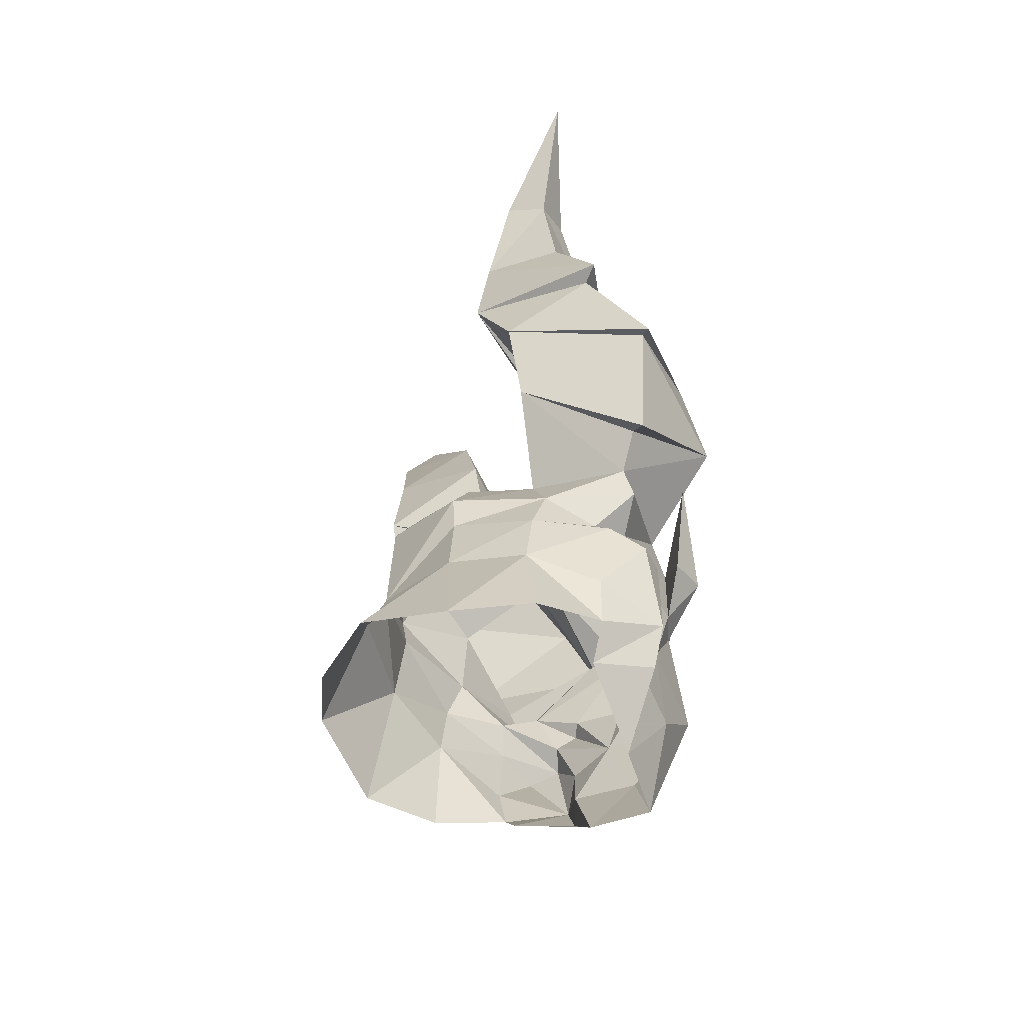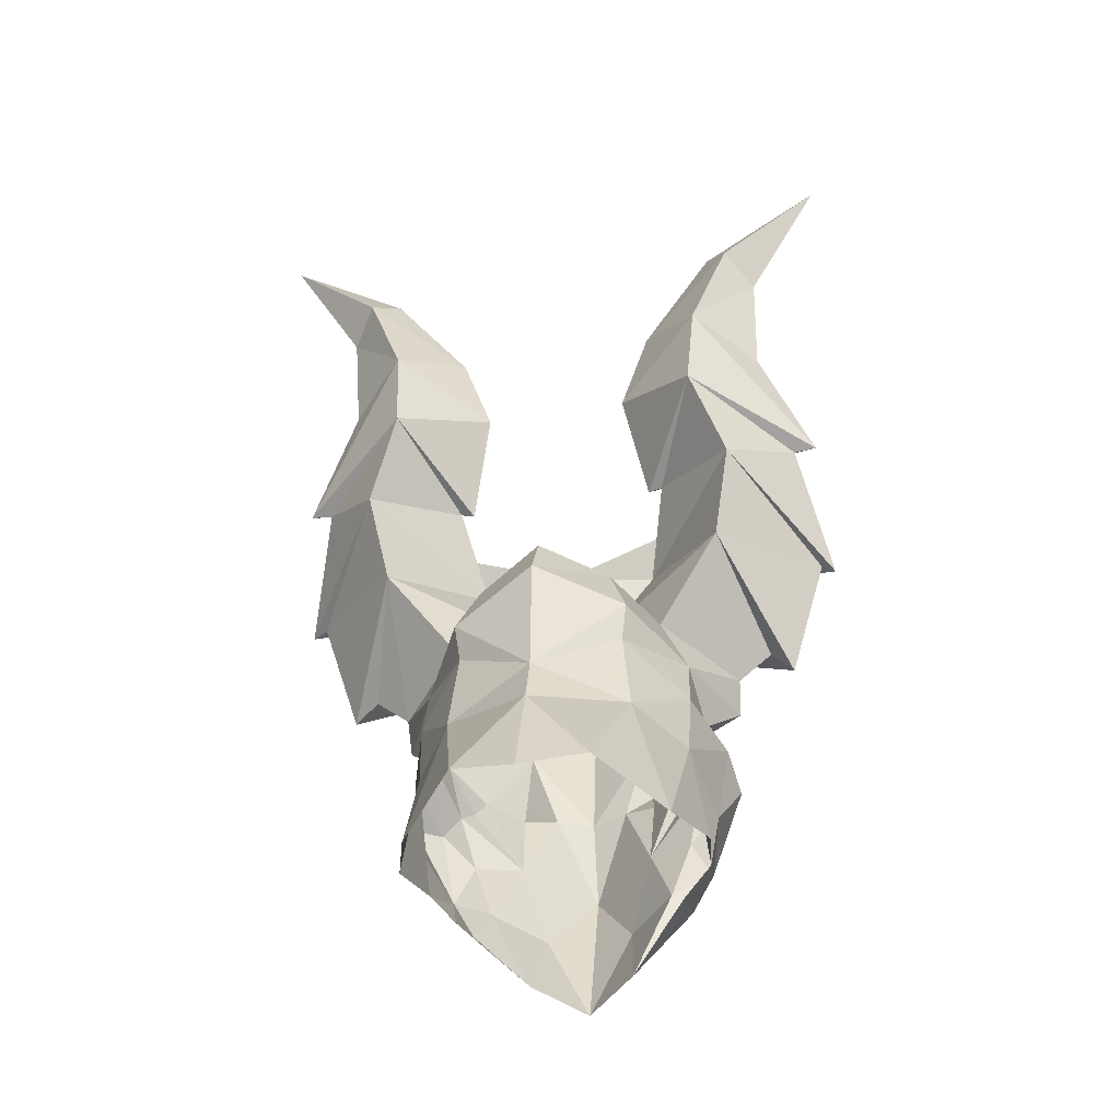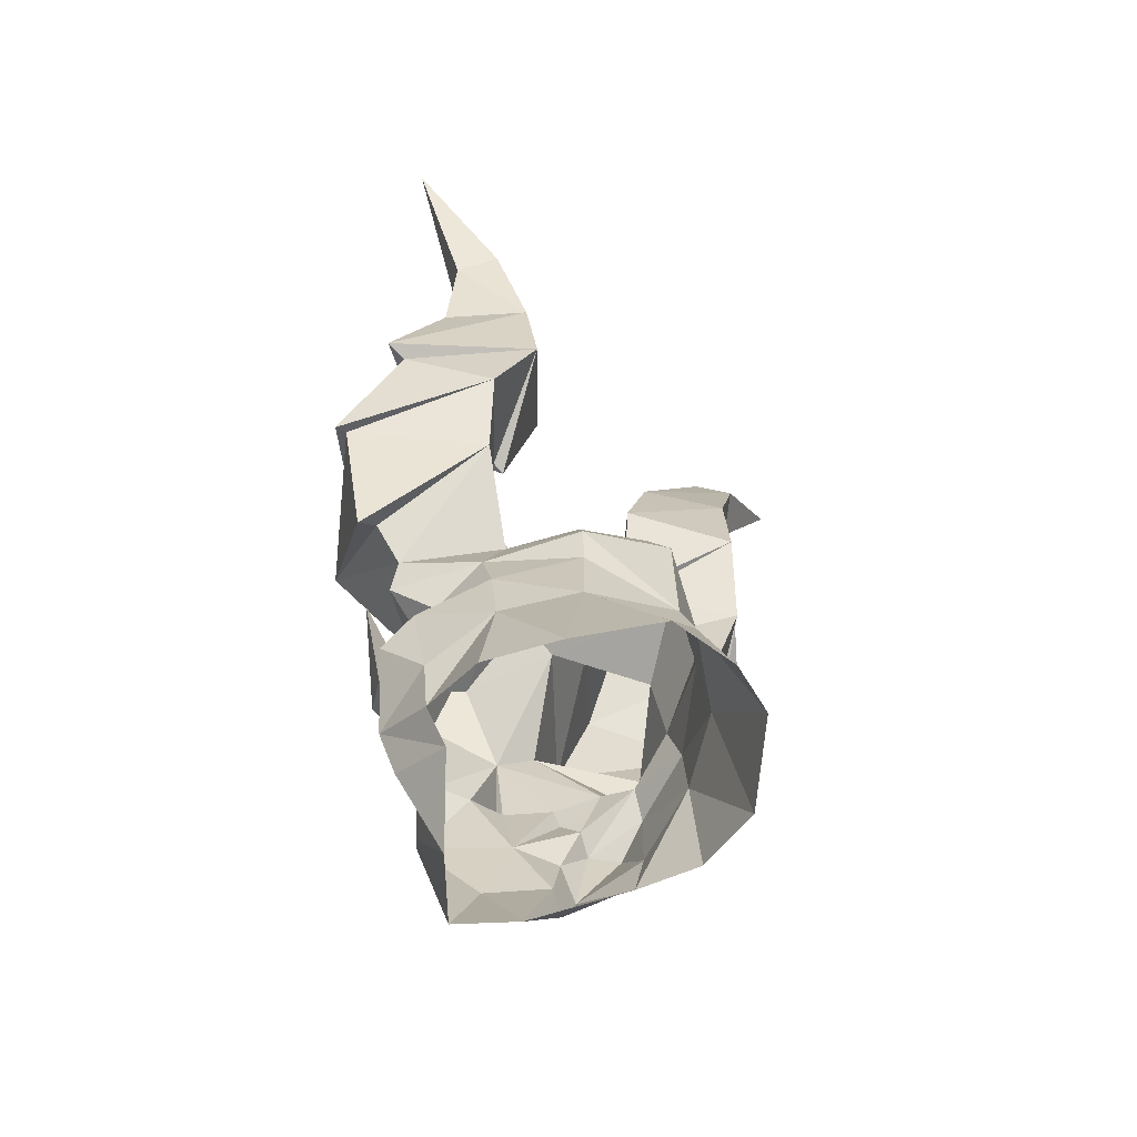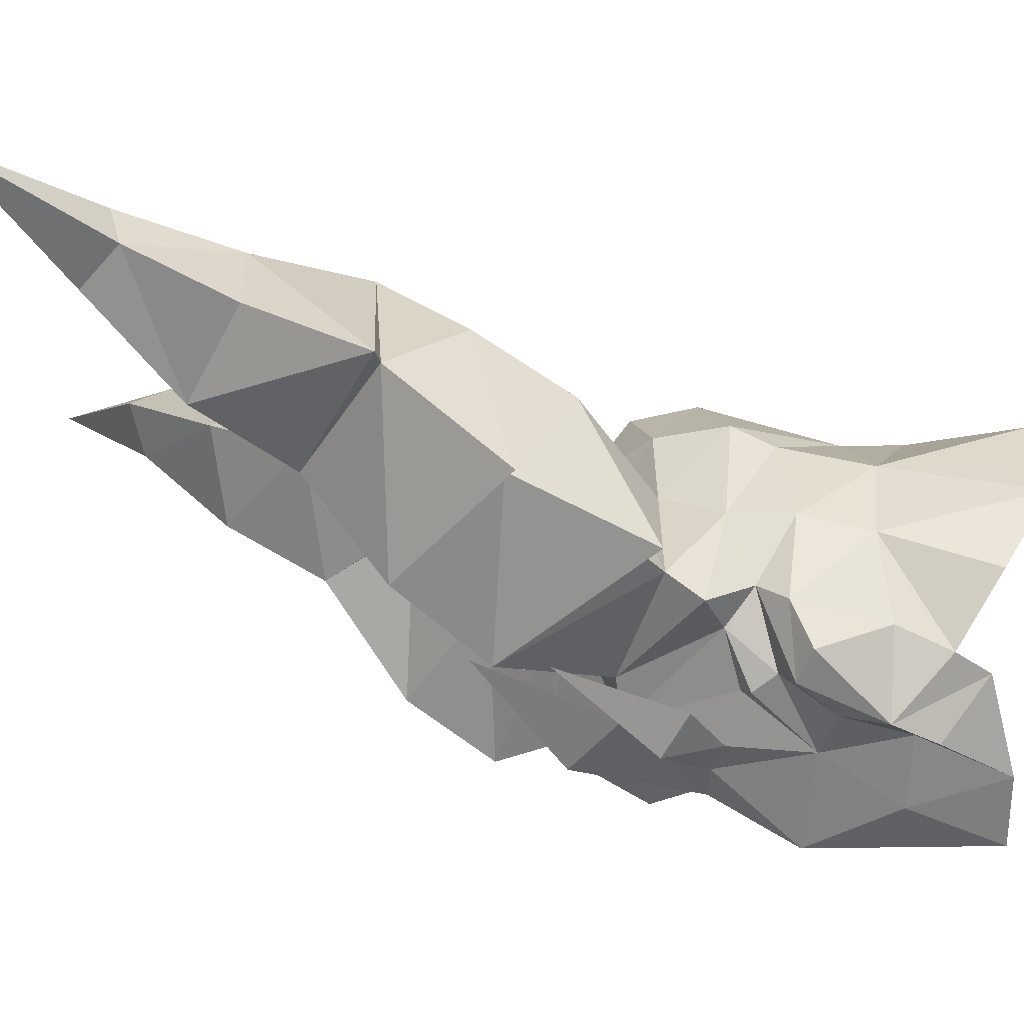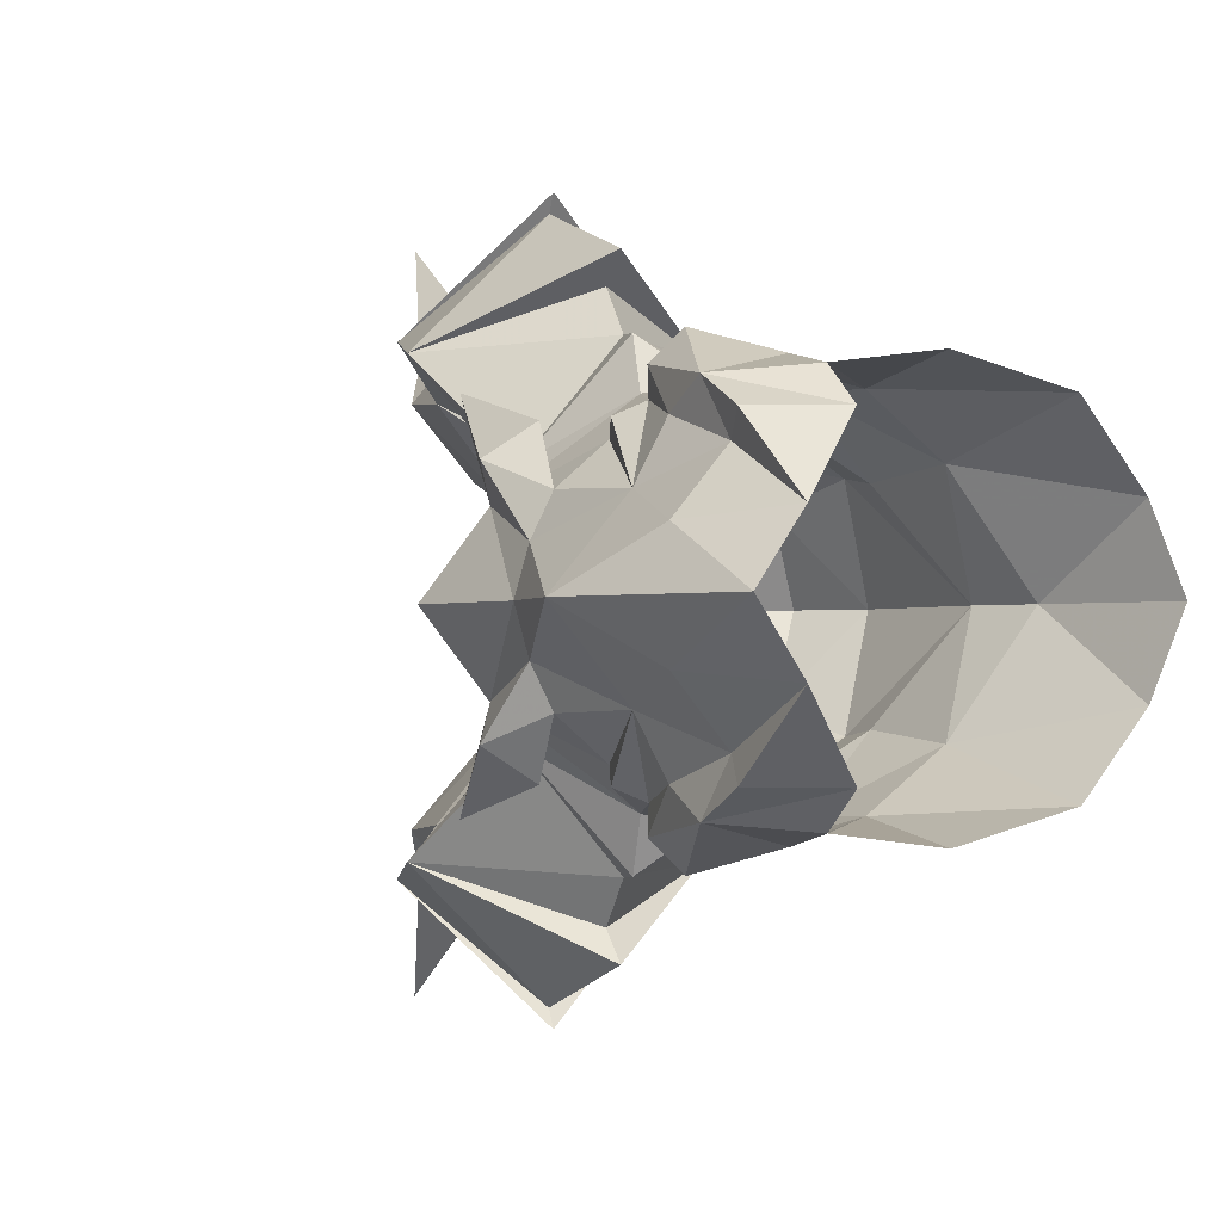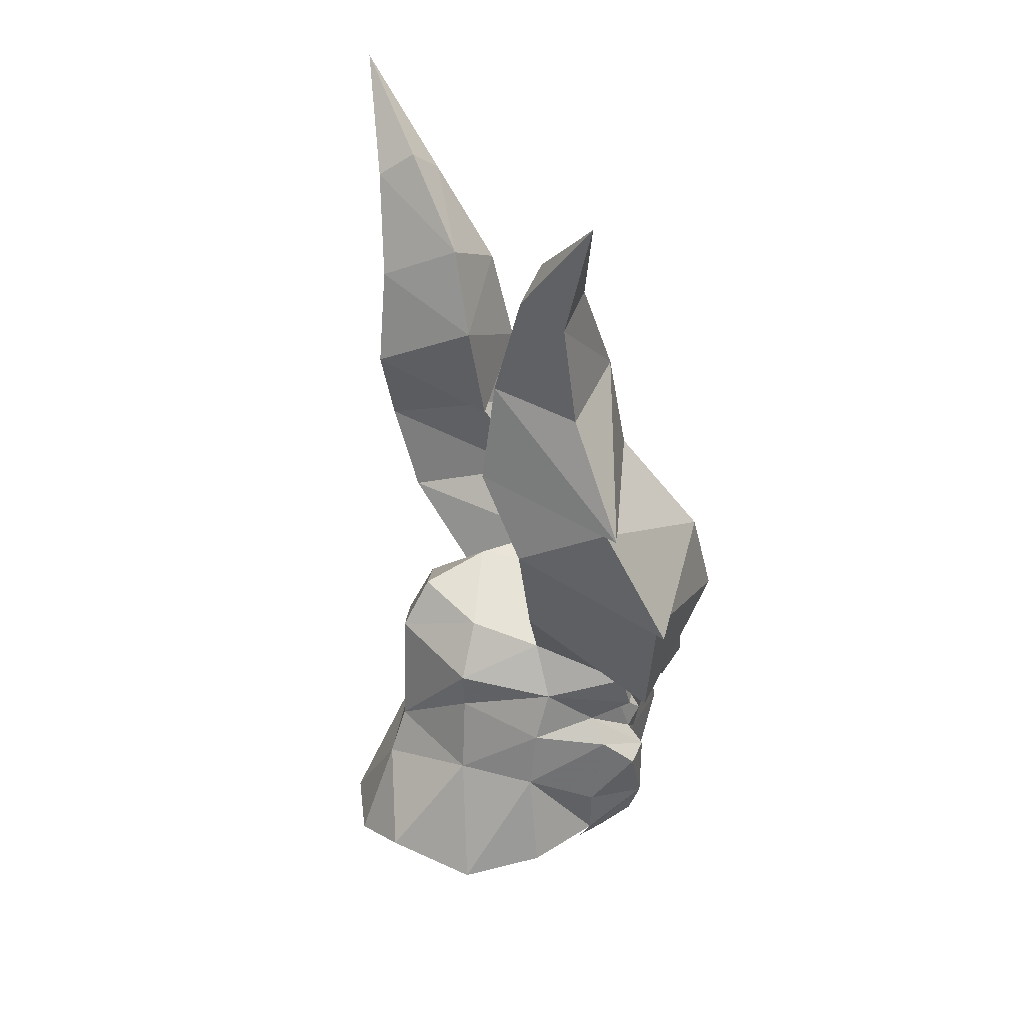
<metadata>
{"format":"obj","ext":"obj","renderer":"f3d","projection":"perspective","resolution":1024,"background":"white","views":[{"elev":-56.9,"azim":-19.9,"up":"+Z"},{"elev":-40.4,"azim":-78.3,"up":"+Z"},{"elev":-60.1,"azim":-137.5,"up":"+Z"},{"elev":72.6,"azim":108.0,"up":"+Y"},{"elev":-1.3,"azim":153.4,"up":"+Y"},{"elev":29.0,"azim":-22.9,"up":"+Z"}]}
</metadata>
<code>
g common_helmet_55710
v -2.575 0 -0.4182
v -1.95 1.275 0.9168
v -1.892 1.196 0.3336
v -1.987 1.318 -0.8747
v -2.831 0 -1.168
v 2.135 0 -0.1137
v 2.411 0 -1.361
v 1.95 0.5435 -0.05992
v -0.8986 2.003 -0.1353
v -0.9925 1.97 -1.07
v 1.819 0.9245 1.092
v 1.43 1.336 1.295
v 0.3631 0.5689 2.28
v 0.944 1.838 -0.4714
v 1.07 2.14 -0.6908
v 0.09838 2.097 0.06849
v 0.7236 2.492 -0.7651
v 0.212 2.383 -0.336
v -1.617 0.9816 1.77
v -2.08 0 2.157
v -1.059 0 2.521
v 1.714 0.6382 -2.355
v 1.023 1.349 -2.181
v 1.478 0.9816 -1.194
v 0.9971 0.7501 -3.456
v 1.115 1.633 -2.466
v 0.6489 1.966 0.2667
v 0.212 2.383 -0.336
v 0.09838 2.097 0.06849
v 0.08251 2.208 -1.553
v -0.7207 1.59 1.457
v -0.6651 1.979 0.6399
v 0.3631 0.5689 2.28
v -2.14 1.838 -2.86
v -0.9549 2.202 -2.579
v -3.154 0.9512 -2.478
v -3.418 0 -2.711
v -2.519 0 1.41
v 1.629 0 -3.668
v 1.624 0 1.9
v 0.452 0 2.668
v 0.1382 2.056 -2.308
v 0.452 0 2.668
v 1.15 1.961 -1.849
v 1.158 1.642 -1.273
v 0.1342 1.649 -2.806
v 0.1382 2.056 -2.308
v 0.08251 2.208 -1.553
v 1.216 1.697 -0.2456
v 1.169 1.493 -0.1167
v 1.743 1.021 -0.1444
v 0.3245 1.336 3.232
v -0.008142 1.587 3.824
v 0.1961 0 3.379
v 0.452 0 2.668
v 0.3631 0.5689 2.28
v -1.95 -1.275 0.9168
v -1.892 -1.196 0.3336
v -1.987 -1.318 -0.8747
v 1.95 -0.5435 -0.05992
v -0.9925 -1.97 -1.07
v -0.8986 -2.003 -0.1353
v 1.43 -1.336 1.295
v 1.819 -0.9245 1.092
v 0.3631 -0.5689 2.28
v 1.07 -2.14 -0.6909
v 0.944 -1.838 -0.4714
v 0.09838 -2.097 0.06849
v 0.212 -2.383 -0.336
v 0.7236 -2.492 -0.7651
v -1.617 -0.9816 1.77
v 1.023 -1.349 -2.181
v 1.714 -0.6382 -2.355
v 1.478 -0.9816 -1.194
v 1.115 -1.633 -2.466
v 0.9971 -0.7501 -3.456
v 0.6489 -1.966 0.2667
v 0.212 -2.383 -0.336
v 0.09838 -2.097 0.06849
v -0.7207 -1.59 1.457
v -0.6651 -1.979 0.6399
v 0.3631 -0.5689 2.28
v -2.14 -1.838 -2.86
v -0.9549 -2.202 -2.579
v -3.154 -0.9512 -2.478
v 0.1382 -2.056 -2.308
v 1.15 -1.961 -1.849
v 1.158 -1.642 -1.273
v 0.08251 -2.208 -1.553
v 0.1342 -1.649 -2.806
v 0.1382 -2.056 -2.308
v 0.08251 -2.208 -1.553
v 1.216 -1.697 -0.2456
v 1.169 -1.493 -0.1167
v 1.743 -1.021 -0.1444
v -0.008142 -1.587 3.824
v 0.3245 -1.336 3.232
v 0.3631 -0.5689 2.28
f 1 2 3
f 4 5 1
f 6 7 8
f 9 10 4
f 11 12 13
f 14 15 16
f 17 18 15
f 19 20 21
f 22 23 24
f 25 26 23
f 27 12 11
f 28 9 29
f 30 10 28
f 1 3 4
f 2 31 32
f 4 3 9
f 19 33 31
f 34 10 35
f 36 37 5
f 24 8 7
f 9 32 29
f 38 19 2
f 22 7 39
f 25 23 22
f 11 13 40
f 41 40 13
f 42 35 10
f 43 33 21
f 25 22 39
f 24 7 22
f 44 15 45
f 27 14 16
f 30 42 10
f 4 10 34
f 34 36 4
f 4 36 5
f 38 20 19
f 21 33 19
f 2 19 31
f 44 46 47
f 44 45 23
f 26 44 23
f 15 18 16
f 26 46 44
f 25 46 26
f 17 48 18
f 17 44 48
f 15 44 17
f 24 45 14
f 14 49 24
f 50 49 27
f 24 49 50
f 49 14 27
f 23 45 24
f 45 15 14
f 44 47 48
f 51 8 24
f 11 6 8
f 51 24 50
f 50 11 51
f 27 11 50
f 1 38 2
f 52 53 54
f 55 56 54
f 32 3 2
f 57 1 58
f 5 59 1
f 7 6 60
f 61 62 59
f 63 64 65
f 66 67 68
f 69 70 66
f 20 71 21
f 72 73 74
f 75 76 72
f 63 77 64
f 62 78 79
f 62 61 78
f 58 1 59
f 80 57 81
f 81 58 62
f 82 71 80
f 61 83 84
f 37 85 5
f 60 74 7
f 81 62 79
f 71 38 57
f 7 73 39
f 72 76 73
f 65 64 40
f 40 41 65
f 84 86 61
f 82 43 21
f 73 76 39
f 7 74 73
f 66 87 88
f 67 77 68
f 86 89 61
f 61 59 83
f 85 83 59
f 85 59 5
f 20 38 71
f 82 21 71
f 71 57 80
f 90 87 91
f 88 87 72
f 87 75 72
f 69 66 68
f 90 75 87
f 90 76 75
f 92 70 69
f 87 70 92
f 87 66 70
f 88 74 67
f 93 67 74
f 93 94 77
f 93 74 94
f 67 93 77
f 88 72 74
f 66 88 67
f 91 87 92
f 60 95 74
f 6 64 60
f 74 95 94
f 64 94 95
f 64 77 94
f 38 1 57
f 96 97 54
f 97 98 54
f 58 81 57
f 3 32 9
f 58 59 62
f 10 9 28
f 61 89 78
f 56 52 54
f 98 55 54
g common_helmet_55710
v -0.6651 1.979 0.6399
v 0.4147 2.609 1.081
v 0.5839 2.57 0.557
v 2.184 1.32 0.5212
v 1.819 0.9245 1.092
v 1.95 0.5435 -0.05992
v 1.819 0.9245 1.092
v 1.661 1.684 0.3425
v 1.743 1.021 -0.1444
v 0.09838 2.097 0.06849
v 0.6489 1.966 0.2667
v 0.09838 2.097 0.06849
v 0.5839 2.57 0.557
v 1.43 1.336 1.295
v 2.027 2.495 2.591
v 0.3631 0.5689 2.28
v 1.43 1.336 1.295
v 0.3973 3.119 1.493
v 0.4147 2.609 1.081
v 0.412 3.452 1.149
v 2.027 2.495 2.591
v 0.3973 3.119 1.493
v 1.557 2.751 3.963
v 0.3245 1.336 3.232
v 0.2866 4.031 3.014
v 0.412 3.452 1.149
v 0.2954 4.236 2.887
v 1.557 2.751 3.963
v 0.2866 4.031 3.014
v 0.4725 2.269 5.433
v -0.4153 1.649 4.495
v -0.5593 3.822 4.726
v 0.2954 4.236 2.887
v -0.5457 4.165 4.777
v 0.4725 2.269 5.433
v -0.5593 3.822 4.726
v -0.4174 1.439 4.43
v -0.4153 1.649 4.495
v -0.9031 3.384 6.538
v 0.1337 2.391 6.923
v -0.5457 4.165 4.777
v -0.829 1.111 6.105
v -1.137 3.445 8.068
v -0.614 2.993 8.436
v -0.8752 1.563 7.441
v -1.245 4.575 10.04
v -1.171 2.69 8.834
v -0.4174 1.439 4.43
v -1.278 2.57 2.649
v -0.7207 1.59 1.457
v -1.278 2.57 2.649
v -1.592 2.851 4.038
v -1.592 2.851 4.038
v -1.996 2.357 5.341
v -1.996 2.357 5.341
v -1.832 2.468 6.864
v -1.657 3.043 8.436
v 1.624 0 1.9
v 1.447 0 3.095
v 1.819 0.9245 1.092
v 1.447 0 3.095
v 2.361 0 1.556
v 1.819 0.9245 1.092
v 1.743 1.021 -0.1444
v 1.661 1.684 0.3425
v 1.726 2.069 2.004
v 1.726 2.069 2.004
v 2.135 0 -0.1137
v -0.7207 1.59 1.457
v 0.4147 2.609 1.081
v 0.4147 -2.609 1.081
v -0.6651 -1.979 0.6399
v 0.5839 -2.57 0.5569
v 1.819 -0.9245 1.092
v 2.184 -1.32 0.5212
v 1.95 -0.5435 -0.05992
v 1.661 -1.684 0.3425
v 1.819 -0.9245 1.092
v 1.743 -1.021 -0.1444
v 0.09838 -2.097 0.06849
v 0.09838 -2.097 0.06849
v 0.6489 -1.966 0.2667
v 0.5839 -2.57 0.5569
v 1.43 -1.336 1.295
v 0.3631 -0.5689 2.28
v 2.027 -2.495 2.591
v 1.43 -1.336 1.295
v 0.4147 -2.609 1.081
v 2.027 -2.495 2.591
v 0.412 -3.452 1.149
v 0.3973 -3.119 1.493
v 0.3245 -1.336 3.232
v 1.557 -2.751 3.963
v 0.2866 -4.031 3.014
v 0.412 -3.452 1.149
v 1.557 -2.751 3.963
v 0.2954 -4.236 2.887
v 0.2866 -4.031 3.014
v -0.4153 -1.649 4.495
v 0.4725 -2.269 5.433
v -0.5593 -3.822 4.726
v 0.2954 -4.236 2.887
v 0.4725 -2.269 5.433
v -0.5457 -4.165 4.777
v -0.5593 -3.822 4.726
v -0.4153 -1.649 4.495
v -0.4174 -1.439 4.43
v 0.1337 -2.391 6.923
v -0.5457 -4.165 4.777
v -0.829 -1.111 6.105
v -1.137 -3.445 8.068
v -0.9031 -3.384 6.538
v -0.8752 -1.563 7.441
v -0.614 -2.993 8.436
v -1.245 -4.575 10.04
v -1.171 -2.69 8.834
v -0.4174 -1.439 4.43
v -1.278 -2.57 2.649
v -0.7207 -1.59 1.457
v 0.3973 -3.119 1.493
v -1.278 -2.57 2.649
v -1.592 -2.851 4.038
v -1.592 -2.851 4.038
v -1.996 -2.357 5.341
v -1.996 -2.357 5.341
v -1.832 -2.468 6.864
v -1.657 -3.043 8.436
v 1.819 -0.9245 1.092
v 1.819 -0.9245 1.092
v 1.743 -1.021 -0.1444
v 1.726 -2.069 2.004
v 1.661 -1.684 0.3425
v 1.726 -2.069 2.004
v -0.7207 -1.59 1.457
v 0.4147 -2.609 1.081
f 99 100 101
f 102 103 104
f 105 106 107
f 108 99 101
f 109 110 111
f 109 111 112
f 113 114 115
f 116 113 117
f 118 119 120
f 121 122 113
f 123 113 124
f 123 121 113
f 125 126 127
f 128 129 121
f 130 121 131
f 132 133 134
f 135 136 133
f 137 138 139
f 138 140 128
f 141 138 137
f 142 143 138
f 141 144 142
f 142 144 145
f 113 122 114
f 129 122 121
f 130 128 121
f 143 140 138
f 145 143 142
f 140 146 128
f 114 147 148
f 148 147 117
f 149 118 120
f 122 150 147
f 147 123 124
f 150 123 147
f 151 125 127
f 129 152 150
f 150 130 131
f 153 132 134
f 136 135 153
f 152 154 139
f 140 154 152
f 154 141 137
f 143 155 154
f 144 141 155
f 144 155 145
f 122 147 114
f 122 129 150
f 152 130 150
f 140 143 154
f 143 145 155
f 146 140 152
f 156 157 158
f 159 160 161
f 162 102 104
f 163 164 102
f 102 164 103
f 105 165 106
f 161 160 166
f 162 163 102
f 99 167 100
f 168 112 111
f 169 170 171
f 172 173 174
f 175 176 177
f 170 178 171
f 179 180 181
f 181 180 182
f 183 184 185
f 185 184 186
f 187 188 189
f 190 191 184
f 184 192 193
f 191 192 184
f 194 195 196
f 197 198 191
f 191 199 200
f 201 202 203
f 204 205 201
f 198 206 207
f 208 206 198
f 206 209 210
f 211 212 206
f 213 209 212
f 213 212 214
f 190 184 183
f 190 197 191
f 198 199 191
f 208 211 206
f 211 214 212
f 215 208 198
f 216 183 217
f 218 216 186
f 188 219 189
f 220 190 216
f 192 216 193
f 192 220 216
f 195 221 196
f 222 197 220
f 199 220 200
f 202 223 203
f 205 204 223
f 210 224 207
f 224 208 222
f 209 224 210
f 225 211 224
f 209 213 225
f 225 213 214
f 216 190 183
f 197 190 220
f 199 222 220
f 211 208 224
f 214 211 225
f 208 215 222
f 157 156 226
f 160 159 227
f 173 228 174
f 229 230 173
f 229 173 172
f 231 176 175
f 160 227 166
f 230 228 173
f 232 170 169
f 182 233 181
f 138 128 139
f 154 137 139
f 206 210 207
f 224 222 207
f 141 142 138
f 154 155 141
f 206 212 209
f 209 225 224
f 113 115 117
f 147 116 117
f 184 218 186
f 216 217 186

</code>
